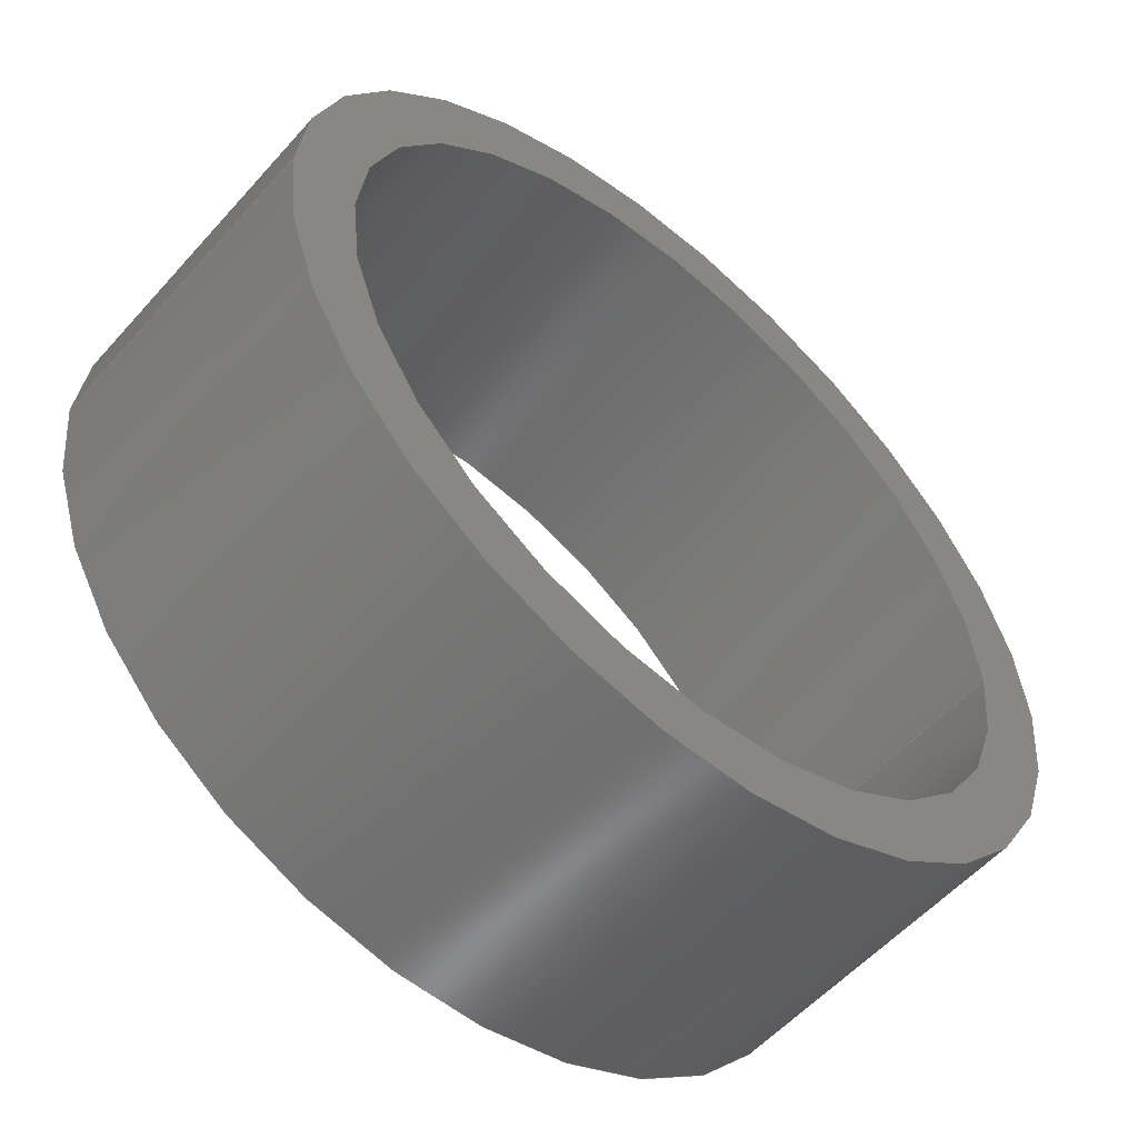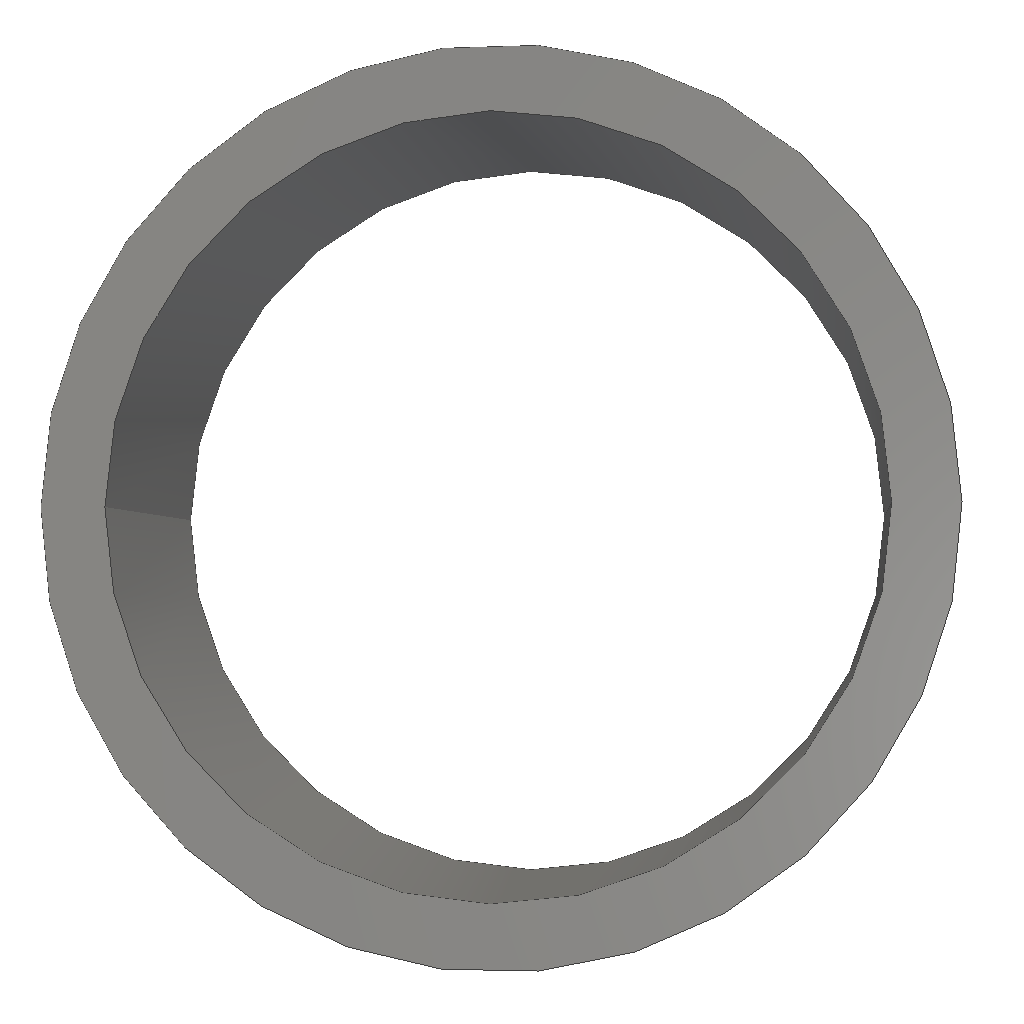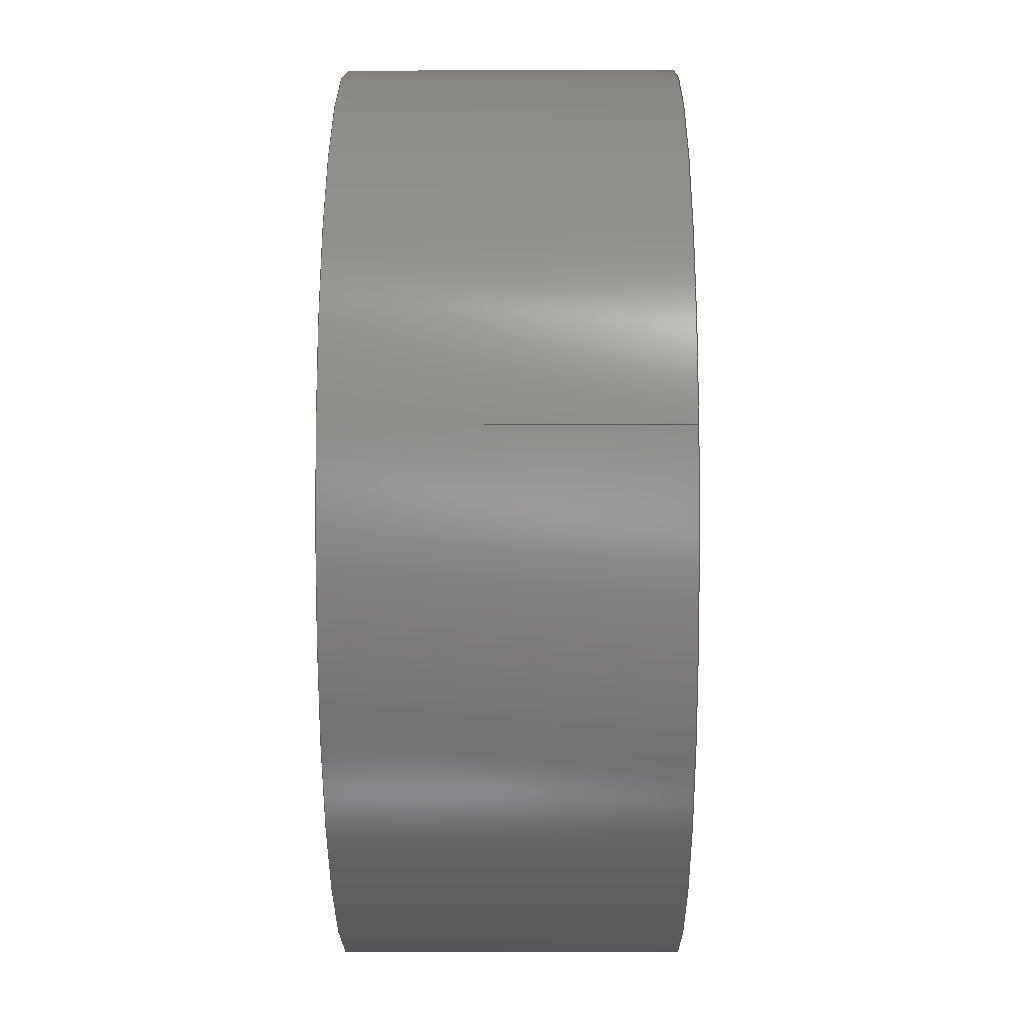
<metadata>
{"format":"step","ext":"step","renderer":"f3d","projection":"perspective","resolution":1024,"background":"white","views":[{"elev":-56.0,"azim":-41.0,"up":"+Y"},{"elev":-2.5,"azim":-172.6,"up":"+Y"},{"elev":-9.5,"azim":-89.5,"up":"+Y"}]}
</metadata>
<code>
ISO-10303-21;
DATA;
#1 = AXIS2_PLACEMENT_3D ( 'NONE', #93, #9, #216 ) ;
#2 = FILL_AREA_STYLE ('',( #204 ) ) ;
#3 = DIRECTION ( 'NONE',  ( -0, -0, -1 ) ) ;
#4 =( LENGTH_UNIT ( ) NAMED_UNIT ( * ) SI_UNIT ( $, .METRE. ) );
#5 =( NAMED_UNIT ( * ) PLANE_ANGLE_UNIT ( ) SI_UNIT ( $, .RADIAN. ) );
#6 = AXIS2_PLACEMENT_3D ( 'NONE', #70, #10, #147 ) ;
#7 = UNCERTAINTY_MEASURE_WITH_UNIT (LENGTH_MEASURE( 1e-05 ), #187, 'distance_accuracy_value', 'NONE');
#8 = ADVANCED_FACE ( 'NONE', ( #126 ), #222, .T. ) ;
#9 = DIRECTION ( 'NONE',  ( -0, -0, -1 ) ) ;
#10 = DIRECTION ( 'NONE',  ( 0, 0, 1 ) ) ;
#11 = LENGTH_MEASURE_WITH_UNIT ( LENGTH_MEASURE( 0.0254 ), #86 );
#12 = ORIENTED_EDGE ( 'NONE', *, *, #141, .T. ) ;
#13 = AXIS2_PLACEMENT_3D ( 'NONE', #177, #110, #33 ) ;
#14 = EDGE_LOOP ( 'NONE', ( #50, #76 ) ) ;
#15 = EDGE_CURVE ( 'NONE', #60, #19, #163, .T. ) ;
#16 = CARTESIAN_POINT ( 'NONE',  ( 0, 0, 0.125 ) ) ;
#17 = DIRECTION ( 'NONE',  ( 0, 0, 1 ) ) ;
#18 = CARTESIAN_POINT ( 'NONE',  ( 0.3445, 4.219e-17, 0.125 ) ) ;
#19 = VERTEX_POINT ( 'NONE', #108 ) ;
#20 = CARTESIAN_POINT ( 'NONE',  ( -0.2945, 0, -0.125 ) ) ;
#21 = AXIS2_PLACEMENT_3D ( 'NONE', #84, #167, #41 ) ;
#22 = DIRECTION ( 'NONE',  ( -0, -0, -1 ) ) ;
#23 =( LENGTH_UNIT ( ) NAMED_UNIT ( * ) SI_UNIT ( $, .METRE. ) );
#24 = EDGE_CURVE ( 'NONE', #19, #60, #211, .T. ) ;
#25 = CIRCLE ( 'NONE', #121, 0.2945 ) ;
#26 = UNCERTAINTY_MEASURE_WITH_UNIT (LENGTH_MEASURE( 1e-05 ), #89, 'distance_accuracy_value', 'NONE');
#27 = AXIS2_PLACEMENT_3D ( 'NONE', #114, #153, #116 ) ;
#28 = LINE ( 'NONE', #139, #42 ) ;
#29 = ADVANCED_FACE ( 'NONE', ( #46 ), #71, .F. ) ;
#30 = ADVANCED_FACE ( 'NONE', ( #90, #59 ), #62, .F. ) ;
#31 = PRODUCT_CONTEXT ( 'NONE', #208, 'mechanical' ) ;
#32 = ORIENTED_EDGE ( 'NONE', *, *, #74, .T. ) ;
#33 = DIRECTION ( 'NONE',  ( -1, 0, 0 ) ) ;
#34 = DIRECTION ( 'NONE',  ( 0, 0, 1 ) ) ;
#35 = EDGE_CURVE ( 'NONE', #57, #158, #122, .T. ) ;
#36 = DIRECTION ( 'NONE',  ( 0, 0, 1 ) ) ;
#37 = DIRECTION ( 'NONE',  ( -1, 0, 0 ) ) ;
#38 = FACE_BOUND ( 'NONE', #135, .T. ) ;
#39 = DIRECTION ( 'NONE',  ( 1, 0, 0 ) ) ;
#40 = CARTESIAN_POINT ( 'NONE',  ( 0, 0, -0.125 ) ) ;
#41 = DIRECTION ( 'NONE',  ( 1, 0, -0 ) ) ;
#42 = VECTOR ( 'NONE', #3, 39.37 ) ;
#43 = SURFACE_STYLE_USAGE ( .BOTH. , #104 ) ;
#44 = ORIENTED_EDGE ( 'NONE', *, *, #213, .T. ) ;
#45 = ORIENTED_EDGE ( 'NONE', *, *, #190, .F. ) ;
#46 = FACE_OUTER_BOUND ( 'NONE', #212, .T. ) ;
#47 = AXIS2_PLACEMENT_3D ( 'NONE', #16, #36, #130 ) ;
#48 = EDGE_LOOP ( 'NONE', ( #91, #45, #189, #44 ) ) ;
#49 = CIRCLE ( 'NONE', #168, 0.3445 ) ;
#50 = ORIENTED_EDGE ( 'NONE', *, *, #190, .T. ) ;
#51 = DIRECTION ( 'NONE',  ( 0, 0, 1 ) ) ;
#52 = CARTESIAN_POINT ( 'NONE',  ( -0.3445, 0, 0.125 ) ) ;
#53 = CARTESIAN_POINT ( 'NONE',  ( 0.3445, 4.219e-17, 0.125 ) ) ;
#54 = ORIENTED_EDGE ( 'NONE', *, *, #15, .T. ) ;
#55 =( CONVERSION_BASED_UNIT ( 'INCH', #214 ) LENGTH_UNIT ( ) NAMED_UNIT ( #75 ) );
#56 = AXIS2_PLACEMENT_3D ( 'NONE', #170, #120, #103 ) ;
#57 = VERTEX_POINT ( 'NONE', #164 ) ;
#58 = LENGTH_MEASURE_WITH_UNIT ( LENGTH_MEASURE( 0.0254 ), #4 );
#59 = FACE_BOUND ( 'NONE', #185, .T. ) ;
#60 = VERTEX_POINT ( 'NONE', #162 ) ;
#61 = APPLICATION_CONTEXT ( 'automotive_design' ) ;
#62 = PLANE ( 'NONE',  #200 ) ;
#63 = COLOUR_RGB ( '',0.898, 0.9176, 0.9294 ) ;
#64 = FILL_AREA_STYLE_COLOUR ( '', #124 ) ;
#65 = ORIENTED_EDGE ( 'NONE', *, *, #96, .T. ) ;
#66 =( GEOMETRIC_REPRESENTATION_CONTEXT ( 3 ) GLOBAL_UNCERTAINTY_ASSIGNED_CONTEXT ( ( #7 ) ) GLOBAL_UNIT_ASSIGNED_CONTEXT ( ( #187, #117, #67 ) ) REPRESENTATION_CONTEXT ( 'NONE', 'WORKASPACE' ) );
#67 =( NAMED_UNIT ( * ) SI_UNIT ( $, .STERADIAN. ) SOLID_ANGLE_UNIT ( ) );
#68 = SURFACE_SIDE_STYLE ('',( #73 ) ) ;
#69 = CIRCLE ( 'NONE', #56, 0.3445 ) ;
#70 = CARTESIAN_POINT ( 'NONE',  ( 0, 0, 0 ) ) ;
#71 = CYLINDRICAL_SURFACE ( 'NONE', #13, 0.2945 ) ;
#72 = AXIS2_PLACEMENT_3D ( 'NONE', #112, #205, #37 ) ;
#73 = SURFACE_STYLE_FILL_AREA ( #2 ) ;
#74 = EDGE_CURVE ( 'NONE', #60, #150, #218, .T. ) ;
#75 = DIMENSIONAL_EXPONENTS ( 1, 0, 0, 0, 0, 0, 0 ) ;
#76 = ORIENTED_EDGE ( 'NONE', *, *, #172, .T. ) ;
#77 = ORIENTED_EDGE ( 'NONE', *, *, #35, .T. ) ;
#78 = PRESENTATION_LAYER_ASSIGNMENT (  '', '', ( #206 ) ) ;
#79 = FACE_OUTER_BOUND ( 'NONE', #14, .T. ) ;
#80 = CARTESIAN_POINT ( 'NONE',  ( -0.2945, 0, 0.125 ) ) ;
#81 = DIRECTION ( 'NONE',  ( 1, 0, 0 ) ) ;
#82 = UNCERTAINTY_MEASURE_WITH_UNIT (LENGTH_MEASURE( 1e-05 ), #55, 'distance_accuracy_value', 'NONE');
#83 = AXIS2_PLACEMENT_3D ( 'NONE', #221, #85, #100 ) ;
#84 = CARTESIAN_POINT ( 'NONE',  ( 0, 0, 0.125 ) ) ;
#85 = DIRECTION ( 'NONE',  ( -0, -0, -1 ) ) ;
#86 =( LENGTH_UNIT ( ) NAMED_UNIT ( * ) SI_UNIT ( $, .METRE. ) );
#87 = ORIENTED_EDGE ( 'NONE', *, *, #24, .F. ) ;
#88 =( NAMED_UNIT ( * ) SI_UNIT ( $, .STERADIAN. ) SOLID_ANGLE_UNIT ( ) );
#89 =( CONVERSION_BASED_UNIT ( 'INCH', #58 ) LENGTH_UNIT ( ) NAMED_UNIT ( #176 ) );
#90 = FACE_OUTER_BOUND ( 'NONE', #143, .T. ) ;
#91 = ORIENTED_EDGE ( 'NONE', *, *, #160, .F. ) ;
#92 = APPLICATION_PROTOCOL_DEFINITION ( 'draft international standard', 'automotive_design', 1998, #61 ) ;
#93 = CARTESIAN_POINT ( 'NONE',  ( 0, 0, 0.125 ) ) ;
#94 = PRODUCT_RELATED_PRODUCT_CATEGORY ( 'part', '', ( #146 ) ) ;
#95 = CARTESIAN_POINT ( 'NONE',  ( 0, 0, 0.125 ) ) ;
#96 = EDGE_CURVE ( 'NONE', #19, #171, #28, .T. ) ;
#97 = CYLINDRICAL_SURFACE ( 'NONE', #83, 0.3445 ) ;
#98 = CARTESIAN_POINT ( 'NONE',  ( 0, 0, -0.125 ) ) ;
#99 = ORIENTED_EDGE ( 'NONE', *, *, #152, .F. ) ;
#100 = DIRECTION ( 'NONE',  ( -1, 0, 0 ) ) ;
#101 = DIRECTION ( 'NONE',  ( -0, -0, -1 ) ) ;
#102 = CARTESIAN_POINT ( 'NONE',  ( 0, 0, 0.125 ) ) ;
#103 = DIRECTION ( 'NONE',  ( 1, 0, 0 ) ) ;
#104 = SURFACE_SIDE_STYLE ('',( #111 ) ) ;
#105 = ORIENTED_EDGE ( 'NONE', *, *, #35, .F. ) ;
#106 = MECHANICAL_DESIGN_GEOMETRIC_PRESENTATION_REPRESENTATION (  '', ( #144 ), #66 ) ;
#107 = EDGE_CURVE ( 'NONE', #194, #158, #119, .T. ) ;
#108 = CARTESIAN_POINT ( 'NONE',  ( 0.2945, 3.607e-17, 0.125 ) ) ;
#109 =( GEOMETRIC_REPRESENTATION_CONTEXT ( 3 ) GLOBAL_UNCERTAINTY_ASSIGNED_CONTEXT ( ( #26 ) ) GLOBAL_UNIT_ASSIGNED_CONTEXT ( ( #89, #5, #88 ) ) REPRESENTATION_CONTEXT ( 'NONE', 'WORKASPACE' ) );
#110 = DIRECTION ( 'NONE',  ( -0, -0, -1 ) ) ;
#111 = SURFACE_STYLE_FILL_AREA ( #118 ) ;
#112 = CARTESIAN_POINT ( 'NONE',  ( 0, 0, 0.125 ) ) ;
#113 = MECHANICAL_DESIGN_GEOMETRIC_PRESENTATION_REPRESENTATION (  '', ( #206 ), #178 ) ;
#114 = CARTESIAN_POINT ( 'NONE',  ( 0, 0, -0.125 ) ) ;
#115 = ORIENTED_EDGE ( 'NONE', *, *, #152, .T. ) ;
#116 = DIRECTION ( 'NONE',  ( 1, 0, 0 ) ) ;
#117 =( NAMED_UNIT ( * ) PLANE_ANGLE_UNIT ( ) SI_UNIT ( $, .RADIAN. ) );
#118 = FILL_AREA_STYLE ('',( #64 ) ) ;
#119 = LINE ( 'NONE', #186, #128 ) ;
#120 = DIRECTION ( 'NONE',  ( 0, 0, 1 ) ) ;
#121 = AXIS2_PLACEMENT_3D ( 'NONE', #40, #17, #154 ) ;
#122 = CIRCLE ( 'NONE', #174, 0.3445 ) ;
#123 = EDGE_LOOP ( 'NONE', ( #215, #183, #77, #175 ) ) ;
#124 = COLOUR_RGB ( '',0.898, 0.9176, 0.9294 ) ;
#125 = LINE ( 'NONE', #53, #217 ) ;
#126 = FACE_OUTER_BOUND ( 'NONE', #123, .T. ) ;
#127 = ADVANCED_FACE ( 'NONE', ( #79, #38 ), #223, .T. ) ;
#128 = VECTOR ( 'NONE', #101, 39.37 ) ;
#129 = PRODUCT_DEFINITION_FORMATION_WITH_SPECIFIED_SOURCE ( 'ANY', '', #146, .NOT_KNOWN. ) ;
#130 = DIRECTION ( 'NONE',  ( 1, 0, 0 ) ) ;
#131 = DIRECTION ( 'NONE',  ( 1, 0, 0 ) ) ;
#132 = ADVANCED_BREP_SHAPE_REPRESENTATION ( 'am-2809_09 Upright Inside Left End Extrusion', ( #142, #6 ), #109 ) ;
#133 = AXIS2_PLACEMENT_3D ( 'NONE', #102, #51, #137 ) ;
#134 = PRESENTATION_STYLE_ASSIGNMENT (( #191 ) ) ;
#135 = EDGE_LOOP ( 'NONE', ( #196, #87 ) ) ;
#136 = DIRECTION ( 'NONE',  ( 0, 0, 1 ) ) ;
#137 = DIRECTION ( 'NONE',  ( 1, 0, 0 ) ) ;
#138 = EDGE_LOOP ( 'NONE', ( #54, #65, #199, #181 ) ) ;
#139 = CARTESIAN_POINT ( 'NONE',  ( 0.2945, 3.607e-17, 0.125 ) ) ;
#140 = ORIENTED_EDGE ( 'NONE', *, *, #96, .F. ) ;
#141 = EDGE_CURVE ( 'NONE', #150, #171, #156, .T. ) ;
#142 = MANIFOLD_SOLID_BREP ( 'Boss-Extrude1', #161 ) ;
#143 = EDGE_LOOP ( 'NONE', ( #165, #105 ) ) ;
#144 = STYLED_ITEM ( 'NONE', ( #134 ), #142 ) ;
#145 = PRODUCT_DEFINITION_SHAPE ( 'NONE', 'NONE',  #201 ) ;
#146 = PRODUCT ( 'am-2809_09 Upright Inside Left End Extrusion', 'am-2809_09 Upright Inside Left End Extrusion', '', ( #31 ) ) ;
#147 = DIRECTION ( 'NONE',  ( 1, 0, 0 ) ) ;
#148 = VERTEX_POINT ( 'NONE', #18 ) ;
#149 = DIRECTION ( 'NONE',  ( 1, 0, -0 ) ) ;
#150 = VERTEX_POINT ( 'NONE', #20 ) ;
#151 = CARTESIAN_POINT ( 'NONE',  ( 0.2945, 3.607e-17, -0.125 ) ) ;
#152 = EDGE_CURVE ( 'NONE', #171, #150, #25, .T. ) ;
#153 = DIRECTION ( 'NONE',  ( 0, 0, 1 ) ) ;
#154 = DIRECTION ( 'NONE',  ( 1, 0, 0 ) ) ;
#155 = APPLICATION_PROTOCOL_DEFINITION ( 'draft international standard', 'automotive_design', 1998, #208 ) ;
#156 = CIRCLE ( 'NONE', #27, 0.2945 ) ;
#157 = SHAPE_DEFINITION_REPRESENTATION ( #145, #132 ) ;
#158 = VERTEX_POINT ( 'NONE', #202 ) ;
#159 = PRODUCT_DEFINITION_CONTEXT ( 'detailed design', #61, 'design' ) ;
#160 = EDGE_CURVE ( 'NONE', #148, #57, #125, .T. ) ;
#161 = CLOSED_SHELL ( 'NONE', ( #197, #8, #127, #30, #180, #29 ) ) ;
#162 = CARTESIAN_POINT ( 'NONE',  ( -0.2945, 0, 0.125 ) ) ;
#163 = CIRCLE ( 'NONE', #179, 0.2945 ) ;
#164 = CARTESIAN_POINT ( 'NONE',  ( 0.3445, 4.219e-17, -0.125 ) ) ;
#165 = ORIENTED_EDGE ( 'NONE', *, *, #213, .F. ) ;
#166 = ORIENTED_EDGE ( 'NONE', *, *, #24, .T. ) ;
#167 = DIRECTION ( 'NONE',  ( 0, 0, 1 ) ) ;
#168 = AXIS2_PLACEMENT_3D ( 'NONE', #192, #136, #39 ) ;
#169 = VECTOR ( 'NONE', #22, 39.37 ) ;
#170 = CARTESIAN_POINT ( 'NONE',  ( 0, 0, -0.125 ) ) ;
#171 = VERTEX_POINT ( 'NONE', #151 ) ;
#172 = EDGE_CURVE ( 'NONE', #148, #194, #49, .T. ) ;
#173 = DIMENSIONAL_EXPONENTS ( 1, 0, 0, 0, 0, 0, 0 ) ;
#174 = AXIS2_PLACEMENT_3D ( 'NONE', #98, #220, #81 ) ;
#175 = ORIENTED_EDGE ( 'NONE', *, *, #107, .F. ) ;
#176 = DIMENSIONAL_EXPONENTS ( 1, 0, 0, 0, 0, 0, 0 ) ;
#177 = CARTESIAN_POINT ( 'NONE',  ( 0, 0, 0.125 ) ) ;
#178 =( GEOMETRIC_REPRESENTATION_CONTEXT ( 3 ) GLOBAL_UNCERTAINTY_ASSIGNED_CONTEXT ( ( #82 ) ) GLOBAL_UNIT_ASSIGNED_CONTEXT ( ( #55, #210, #182 ) ) REPRESENTATION_CONTEXT ( 'NONE', 'WORKASPACE' ) );
#179 = AXIS2_PLACEMENT_3D ( 'NONE', #95, #34, #131 ) ;
#180 = ADVANCED_FACE ( 'NONE', ( #195 ), #97, .T. ) ;
#181 = ORIENTED_EDGE ( 'NONE', *, *, #74, .F. ) ;
#182 =( NAMED_UNIT ( * ) SI_UNIT ( $, .STERADIAN. ) SOLID_ANGLE_UNIT ( ) );
#183 = ORIENTED_EDGE ( 'NONE', *, *, #160, .T. ) ;
#184 = CARTESIAN_POINT ( 'NONE',  ( 0, 0, -0.125 ) ) ;
#185 = EDGE_LOOP ( 'NONE', ( #12, #115 ) ) ;
#186 = CARTESIAN_POINT ( 'NONE',  ( -0.3445, 0, 0.125 ) ) ;
#187 =( CONVERSION_BASED_UNIT ( 'INCH', #11 ) LENGTH_UNIT ( ) NAMED_UNIT ( #173 ) );
#188 = FACE_OUTER_BOUND ( 'NONE', #138, .T. ) ;
#189 = ORIENTED_EDGE ( 'NONE', *, *, #107, .T. ) ;
#190 = EDGE_CURVE ( 'NONE', #194, #148, #198, .T. ) ;
#191 = SURFACE_STYLE_USAGE ( .BOTH. , #68 ) ;
#192 = CARTESIAN_POINT ( 'NONE',  ( 0, 0, 0.125 ) ) ;
#193 = PRESENTATION_LAYER_ASSIGNMENT (  '', '', ( #144 ) ) ;
#194 = VERTEX_POINT ( 'NONE', #52 ) ;
#195 = FACE_OUTER_BOUND ( 'NONE', #48, .T. ) ;
#196 = ORIENTED_EDGE ( 'NONE', *, *, #15, .F. ) ;
#197 = ADVANCED_FACE ( 'NONE', ( #188 ), #209, .F. ) ;
#198 = CIRCLE ( 'NONE', #133, 0.3445 ) ;
#199 = ORIENTED_EDGE ( 'NONE', *, *, #141, .F. ) ;
#200 = AXIS2_PLACEMENT_3D ( 'NONE', #184, #219, #149 ) ;
#201 = PRODUCT_DEFINITION ( 'UNKNOWN', '', #129, #159 ) ;
#202 = CARTESIAN_POINT ( 'NONE',  ( -0.3445, 0, -0.125 ) ) ;
#203 = PRESENTATION_STYLE_ASSIGNMENT (( #43 ) ) ;
#204 = FILL_AREA_STYLE_COLOUR ( '', #63 ) ;
#205 = DIRECTION ( 'NONE',  ( -0, -0, -1 ) ) ;
#206 = STYLED_ITEM ( 'NONE', ( #203 ), #132 ) ;
#207 = DIRECTION ( 'NONE',  ( -0, -0, -1 ) ) ;
#208 = APPLICATION_CONTEXT ( 'automotive_design' ) ;
#209 = CYLINDRICAL_SURFACE ( 'NONE', #72, 0.2945 ) ;
#210 =( NAMED_UNIT ( * ) PLANE_ANGLE_UNIT ( ) SI_UNIT ( $, .RADIAN. ) );
#211 = CIRCLE ( 'NONE', #47, 0.2945 ) ;
#212 = EDGE_LOOP ( 'NONE', ( #140, #166, #32, #99 ) ) ;
#213 = EDGE_CURVE ( 'NONE', #158, #57, #69, .T. ) ;
#214 = LENGTH_MEASURE_WITH_UNIT ( LENGTH_MEASURE( 0.0254 ), #23 );
#215 = ORIENTED_EDGE ( 'NONE', *, *, #172, .F. ) ;
#216 = DIRECTION ( 'NONE',  ( -1, 0, 0 ) ) ;
#217 = VECTOR ( 'NONE', #207, 39.37 ) ;
#218 = LINE ( 'NONE', #80, #169 ) ;
#219 = DIRECTION ( 'NONE',  ( 0, 0, 1 ) ) ;
#220 = DIRECTION ( 'NONE',  ( 0, 0, 1 ) ) ;
#221 = CARTESIAN_POINT ( 'NONE',  ( 0, 0, 0.125 ) ) ;
#222 = CYLINDRICAL_SURFACE ( 'NONE', #1, 0.3445 ) ;
#223 = PLANE ( 'NONE',  #21 ) ;
ENDSEC;
END-ISO-10303-21;

</code>
